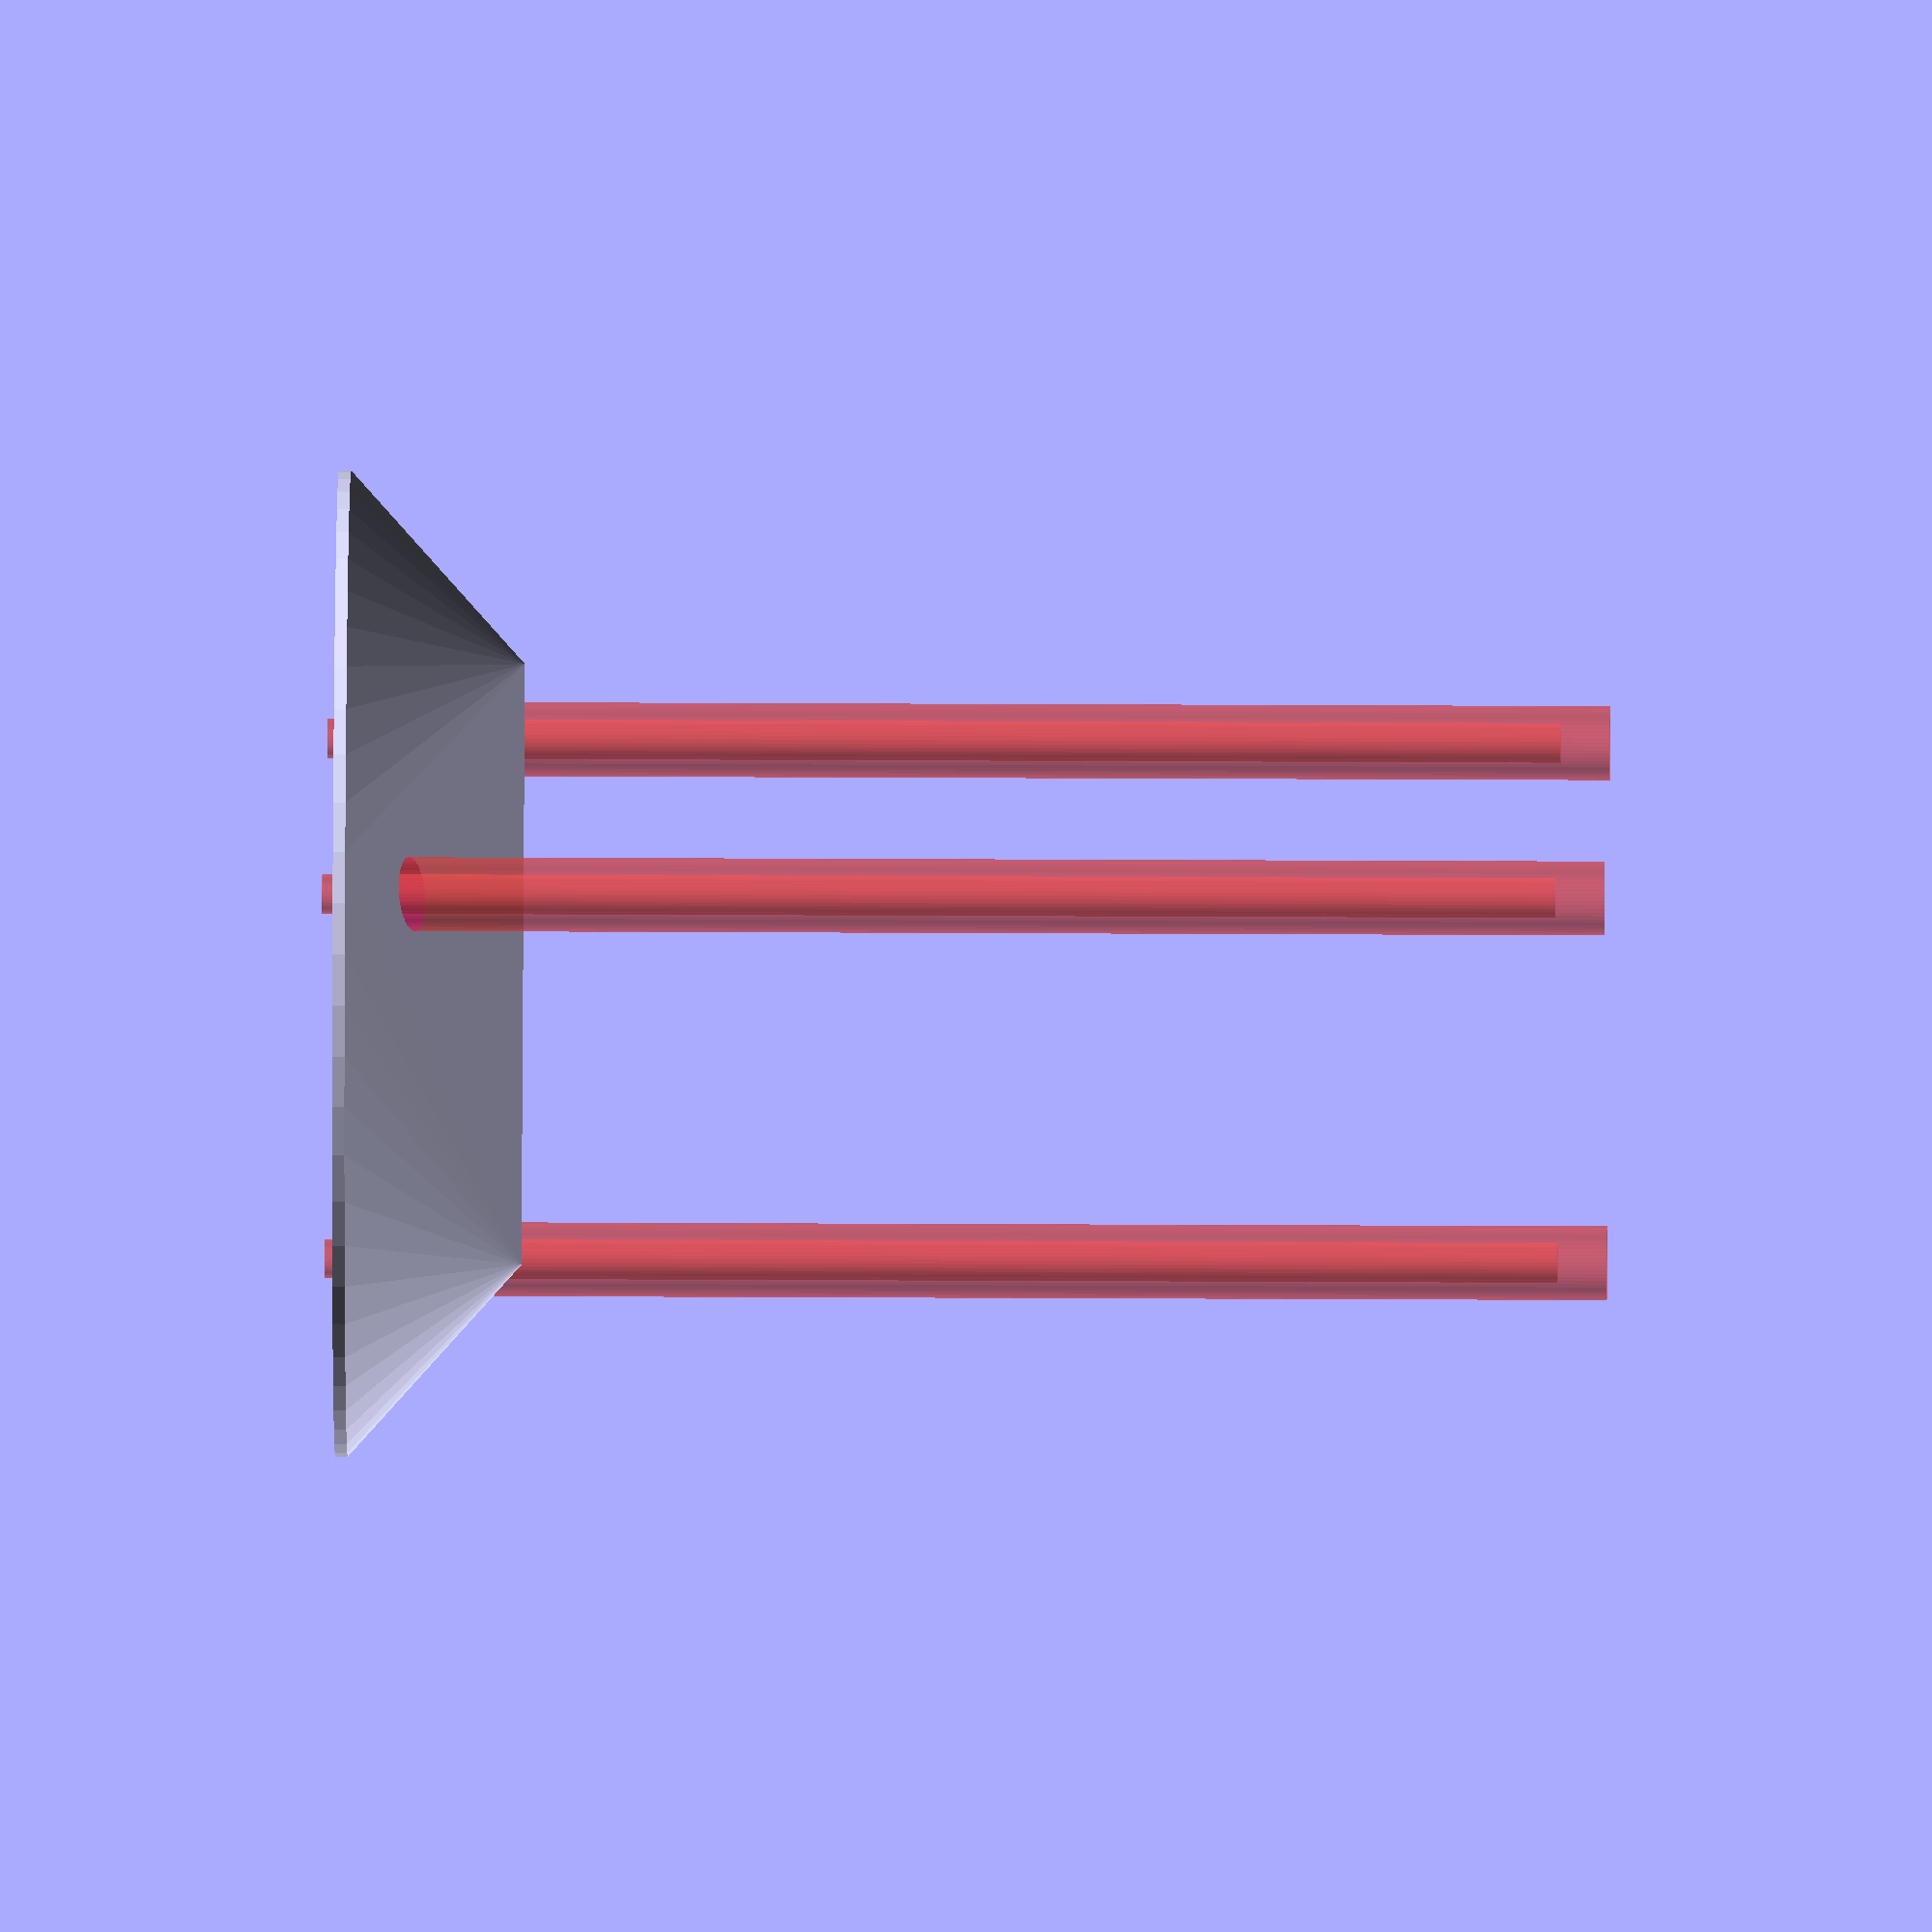
<openscad>

difference() {
    hull() {
    cylinder(r=80/2,h=1,$fn=60);
    translate([-25,0,15]) rotate([0,90,0])cylinder(r=0.1,h=50);
    }
    for(j=[60,180,300]) {
        rotate([0,0,j]) {
            translate([0,25,-1]) {
                #cylinder(r=3.2/2,h=100,$fn=60);
            }
            translate([0,25,3]) {
                #cylinder(r=6/2,h=100,$fn=60);
            }
        }
    }
}
</openscad>
<views>
elev=160.1 azim=303.0 roll=269.4 proj=o view=wireframe
</views>
